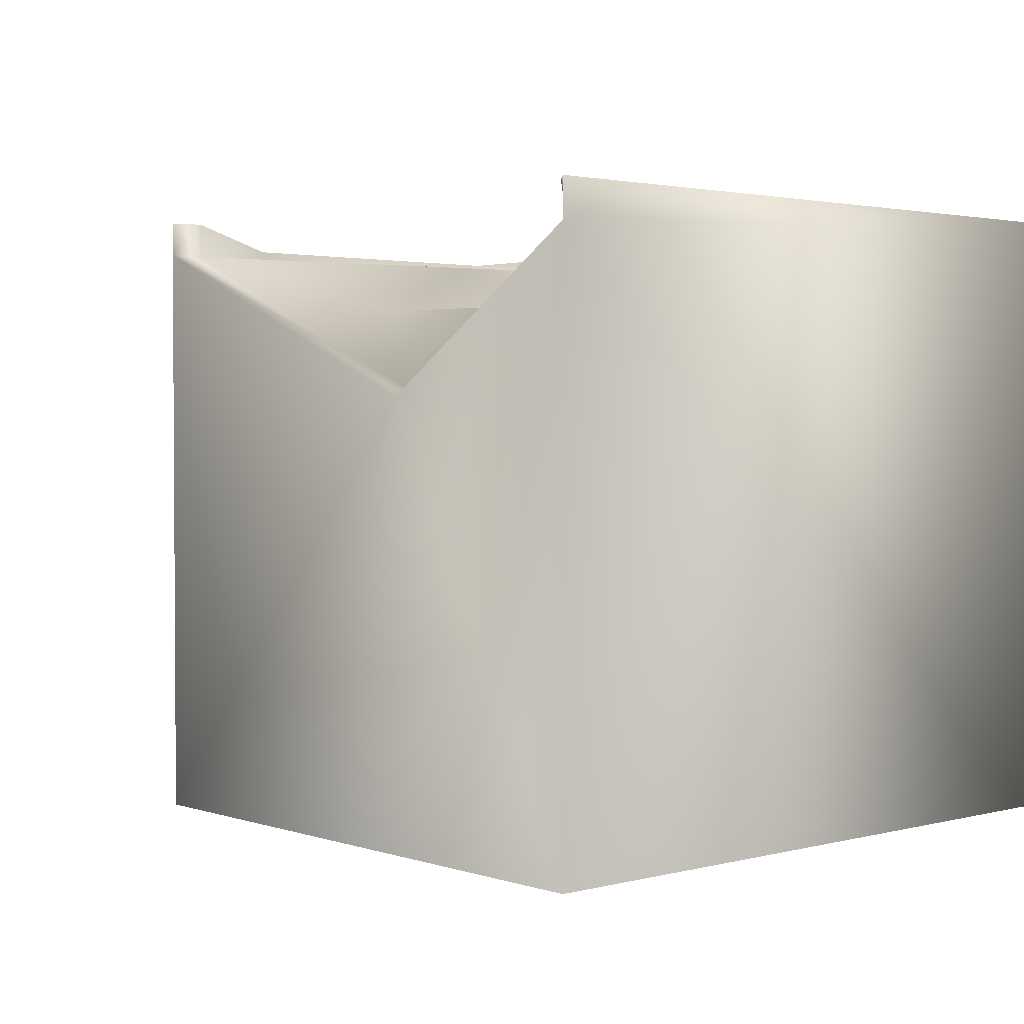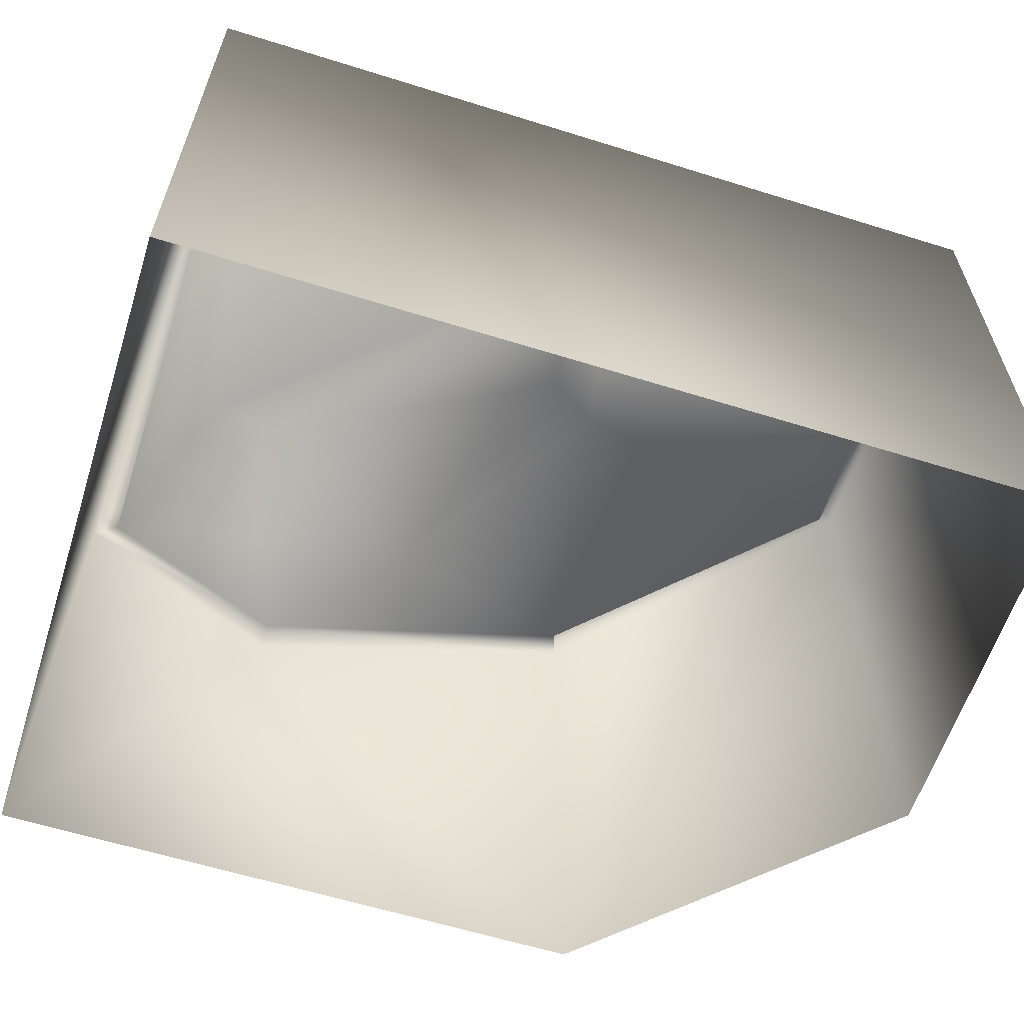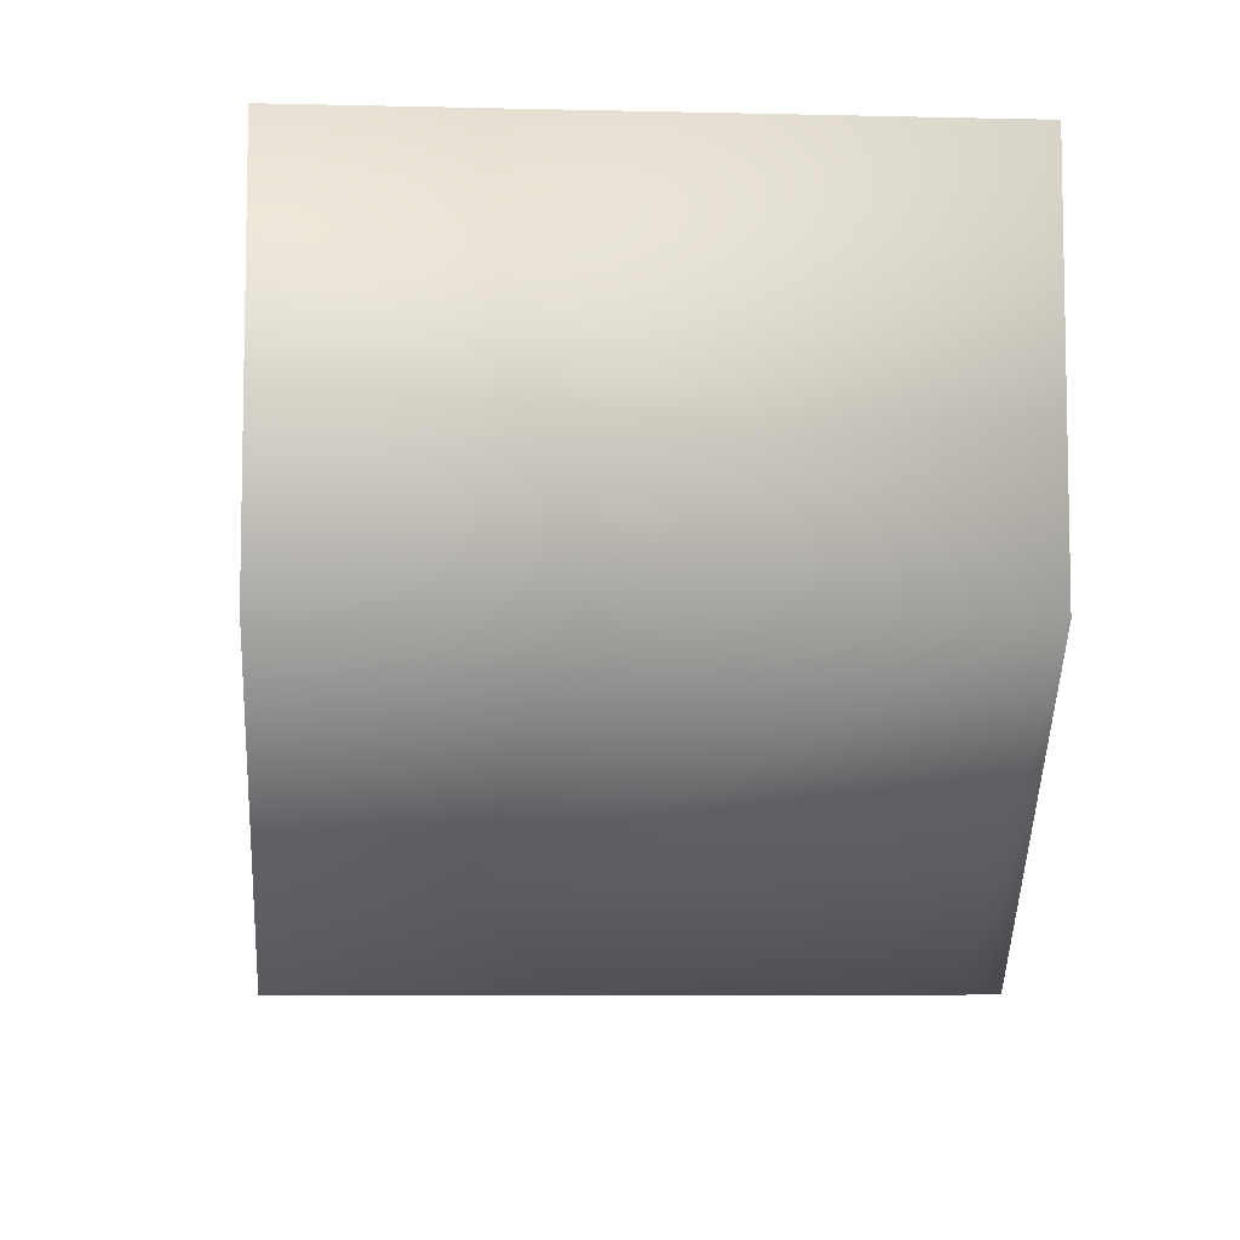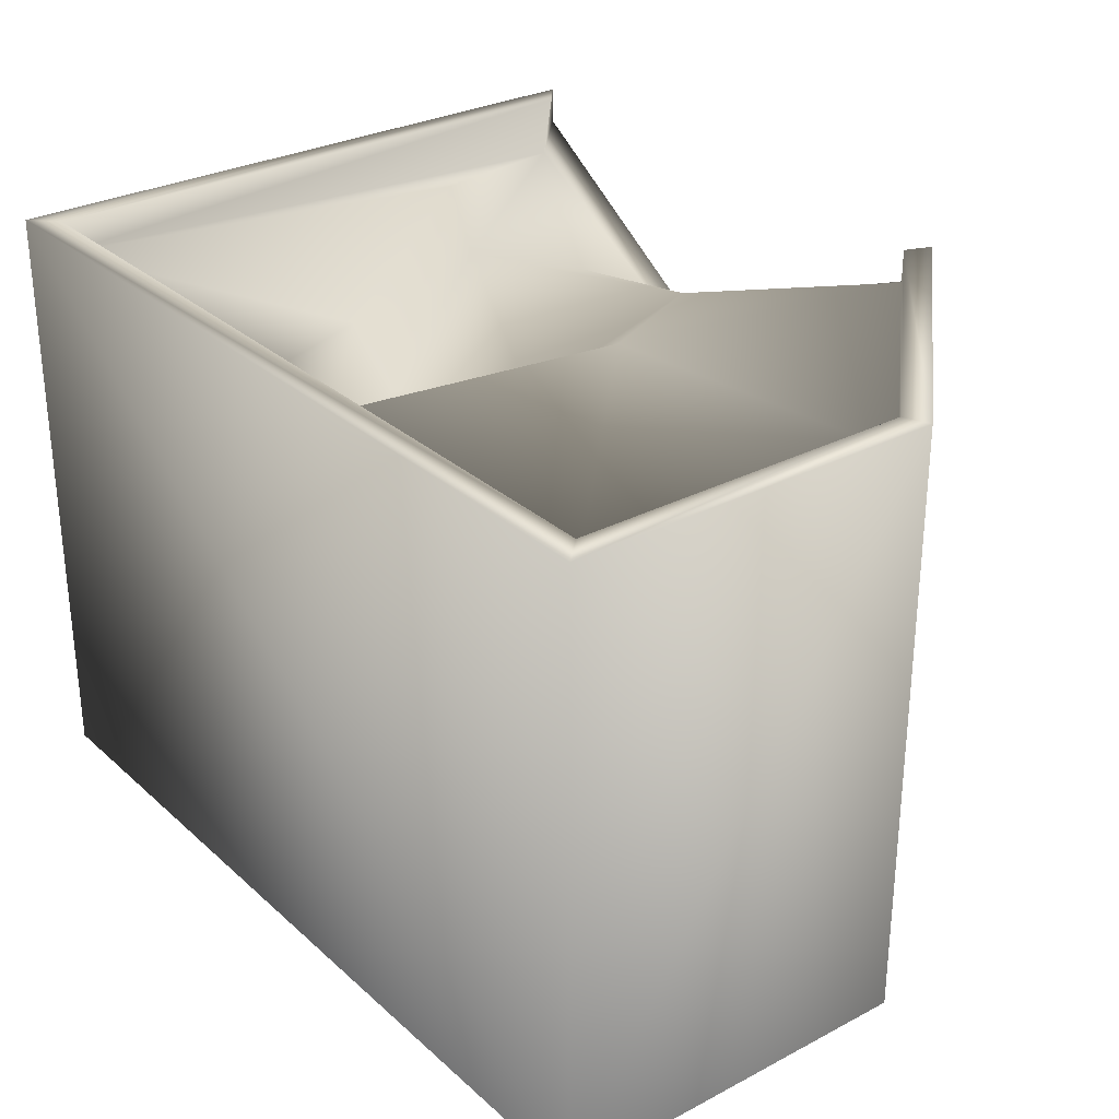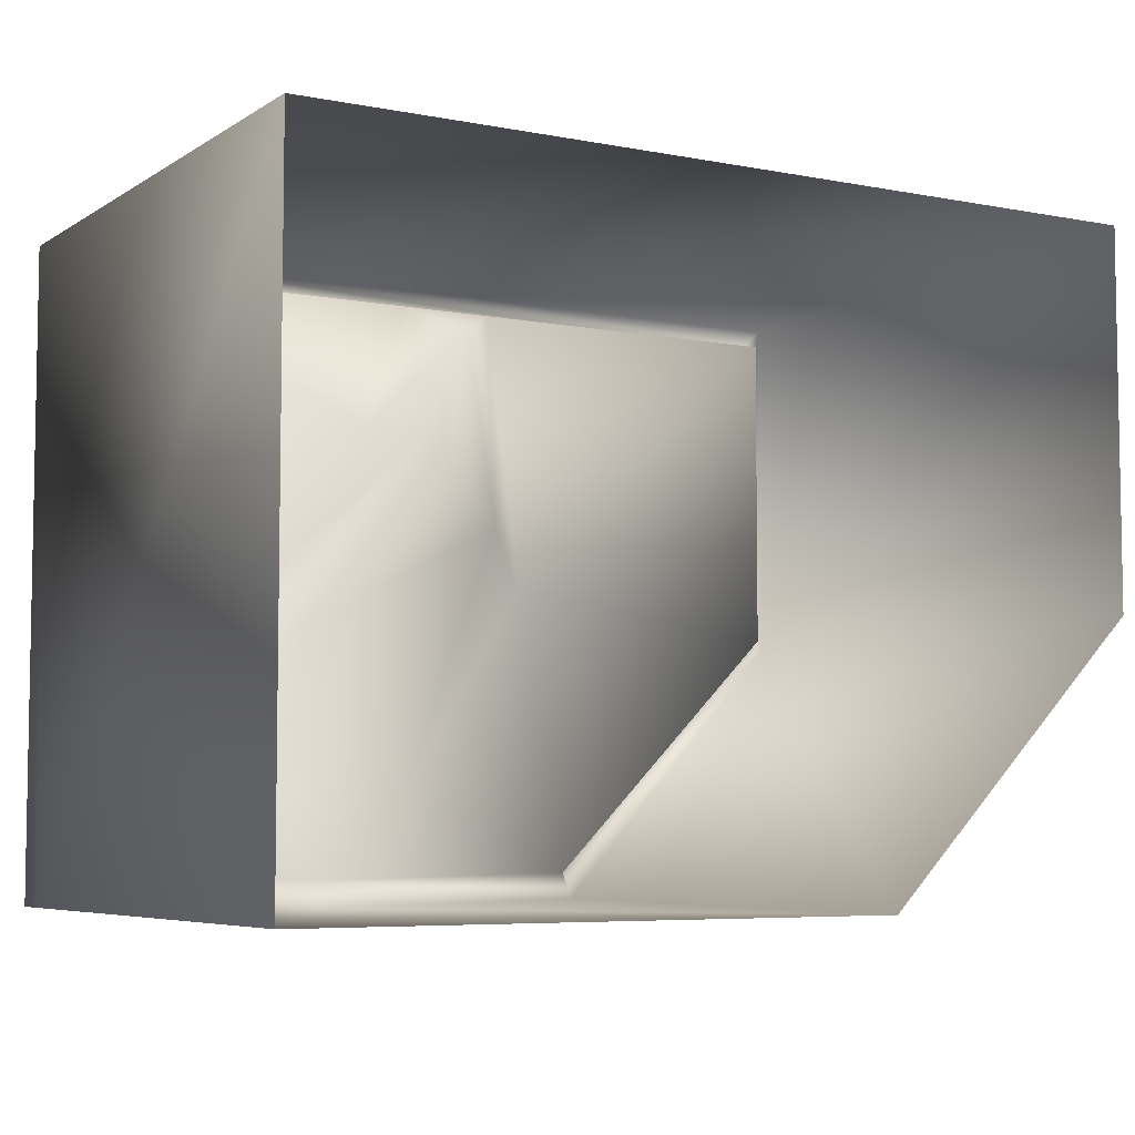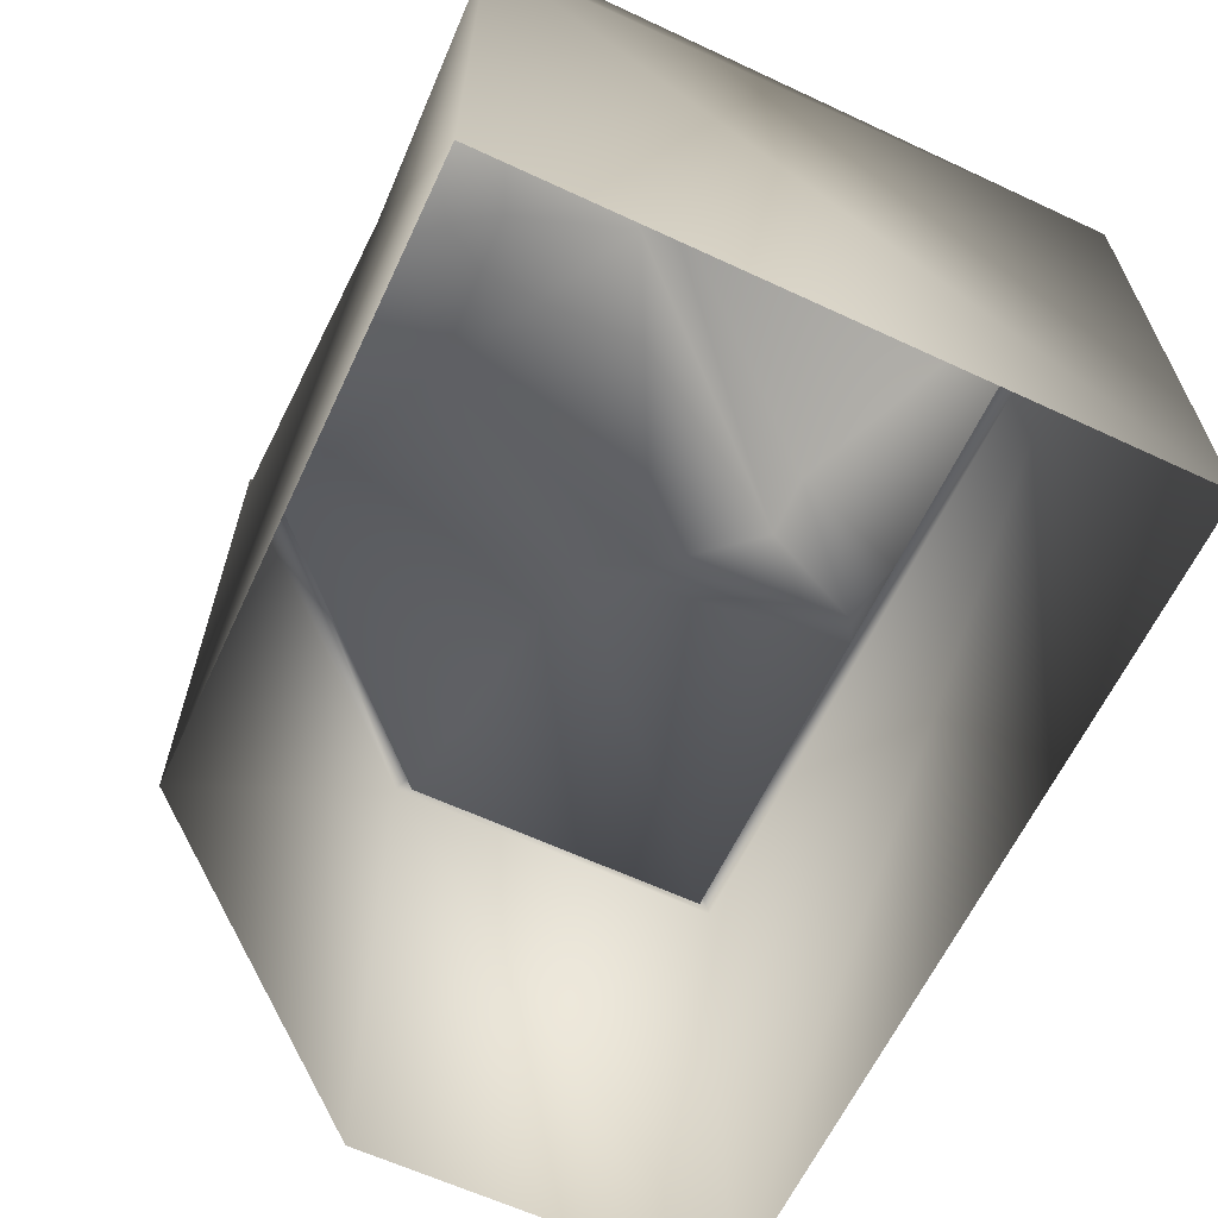
<metadata>
{"format":"obj","ext":"obj","renderer":"f3d","projection":"perspective","resolution":1024,"background":"white","views":[{"elev":2.2,"azim":-131.5,"up":"+Y"},{"elev":-60.7,"azim":-17.7,"up":"+Y"},{"elev":-7.0,"azim":86.2,"up":"+Z"},{"elev":29.3,"azim":52.2,"up":"+Y"},{"elev":-5.9,"azim":-30.2,"up":"+Z"},{"elev":-63.0,"azim":-115.2,"up":"+Y"}]}
</metadata>
<code>
g fcbg_cityforest_005_building_06
v -1.077 1.5 0.8109
v 1.077 1.5 0.8109
v 1.077 -1.713e-05 0.8109
v -1.077 4.873e-05 0.8109
v -1.077 1.409 -0.8104
v -1.077 1.5 -0.8104
v -1.077 4.862e-05 -0.8104
v -0.5159 1.047 -0.8109
v 0.3996 -0.0001024 -0.8104
v -0.5156 1.054 -0.746
v -1.013 1.349 -0.7307
v -1.077 1.5 -0.8104
v 0.3996 1.418 -0.8104
v 1.077 1.5 -0.1241
v 1.077 -8.303e-05 -0.1241
v 1.077 -1.713e-05 0.8109
v 1.077 1.5 0.8109
v 0.3996 1.5 -0.8104
v 0.3731 1.5 -0.7416
v 1.077 1.5 -0.1241
v 0.3731 1.417 -0.7416
v 1.013 1.5 -0.09757
v 1.077 1.5 0.8109
v 1.013 1.5 0.747
v -1.077 1.5 0.8109
v 1.013 1.419 -0.09757
v -1.013 1.5 0.747
v -1.013 1.5 -0.7583
v -1.013 1.419 0.747
v -0.1704 1.264 -0.5249
v 0.2344 1.417 0.01326
v 1.013 1.419 0.747
v 0.1365 1.419 0.747
v -0.6082 1.179 -0.5491
v 0.08901 1.278 0.1568
v -0.6786 1.278 -0.2375
v -0.1078 1.419 0.747
v -0.8135 1.417 -0.2725
v 0.0149 1.289 0.6675
v -0.2249 1.418 0.4236
v -0.1121 1.279 0.3923
g fcbg_cityforest_005_building_06_0
f 3 2 1
f 4 3 1
f 1 5 4
f 6 5 1
f 7 4 5
f 8 7 5
f 9 7 8
f 8 5 10
f 5 11 10
f 5 12 11
f 9 8 13
f 8 10 13
f 9 13 14
f 15 9 14
f 16 15 14
f 17 16 14
f 14 13 18
f 19 18 13
f 18 19 20
f 21 19 13
f 10 21 13
f 19 22 20
f 19 21 22
f 20 22 23
f 22 24 23
f 25 23 24
f 21 26 22
f 22 26 24
f 27 25 24
f 25 27 12
f 27 28 12
f 12 28 11
f 27 29 28
f 29 11 28
f 30 21 10
f 26 21 31
f 31 21 30
f 26 32 24
f 32 26 31
f 32 33 24
f 27 24 33
f 33 32 31
f 34 10 11
f 30 10 34
f 35 31 30
f 31 35 33
f 30 34 36
f 36 34 11
f 30 36 35
f 37 27 33
f 29 27 37
f 11 29 38
f 38 36 11
f 35 39 33
f 39 37 33
f 29 37 40
f 38 29 40
f 37 39 40
f 41 36 38
f 36 41 35
f 40 41 38
f 35 41 39
f 39 41 40

</code>
